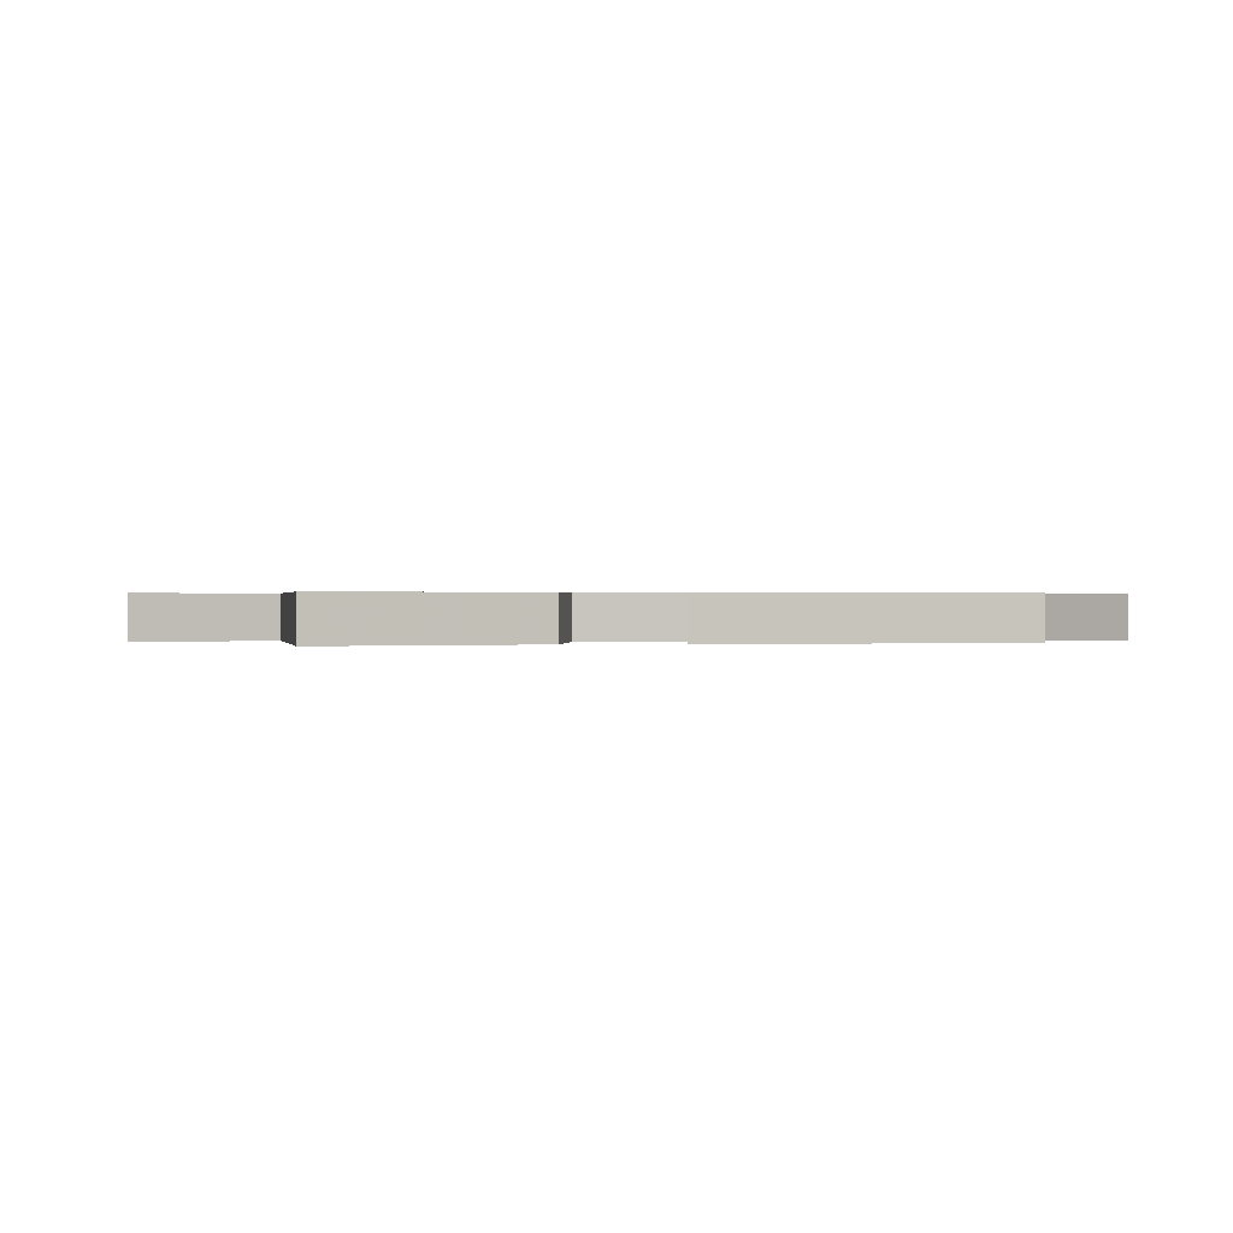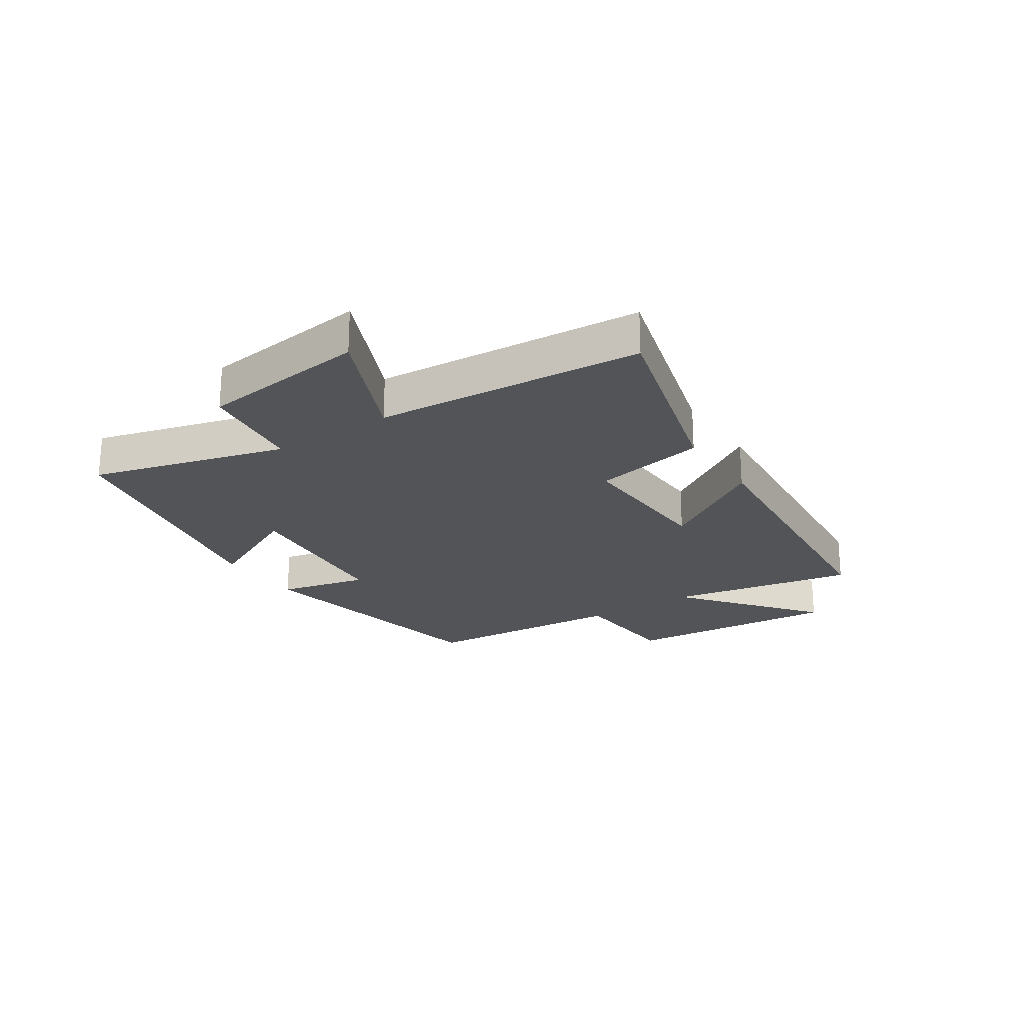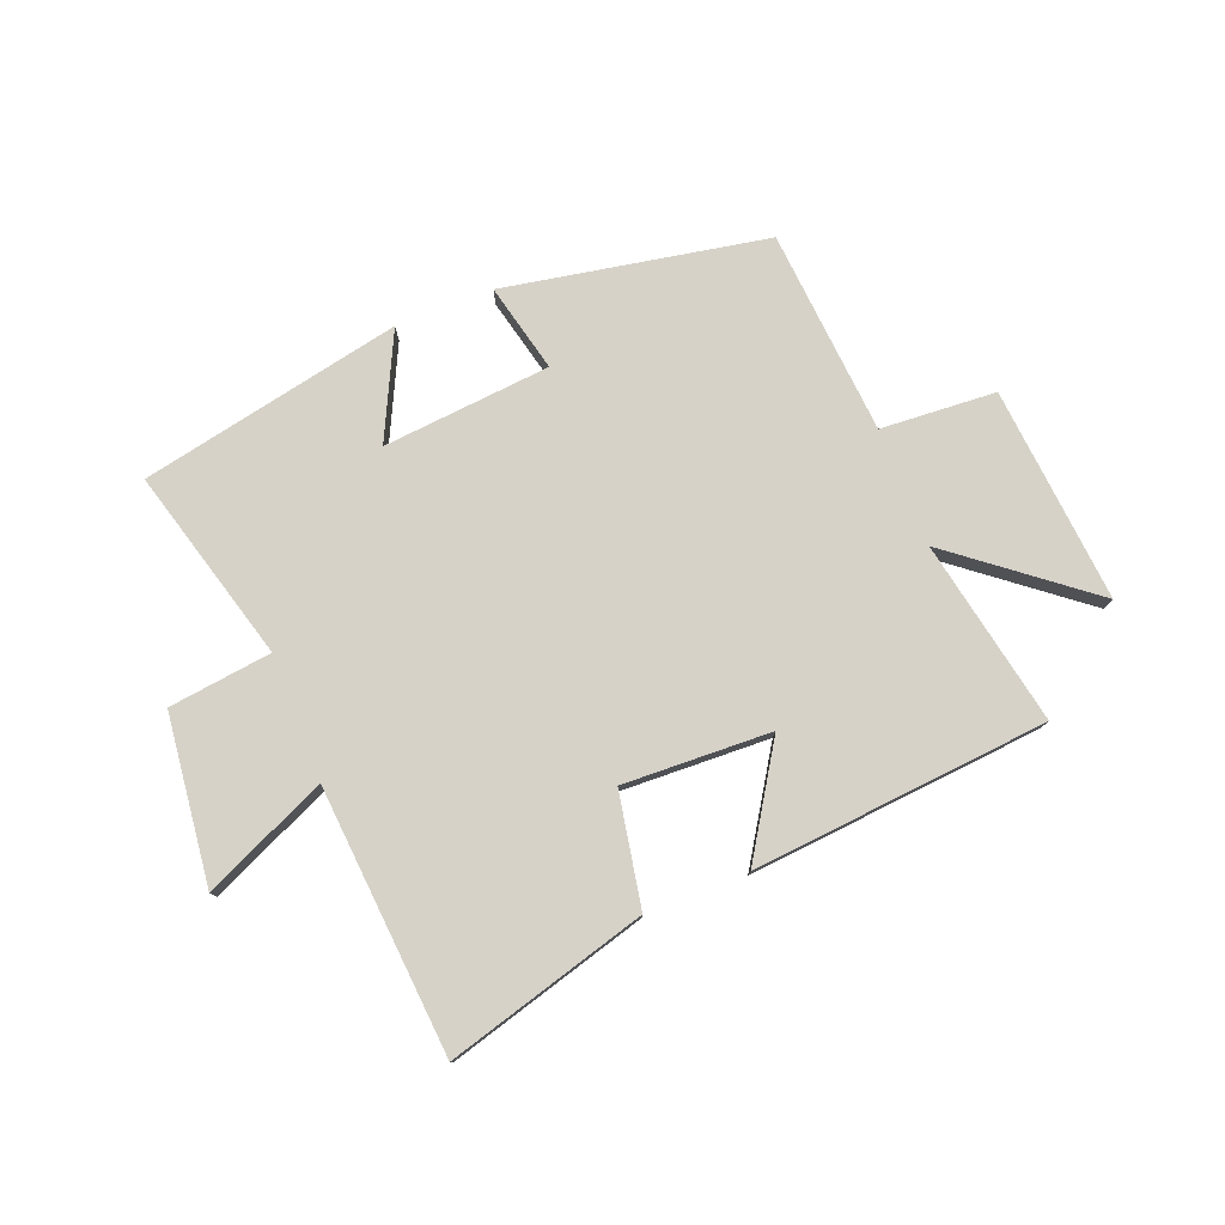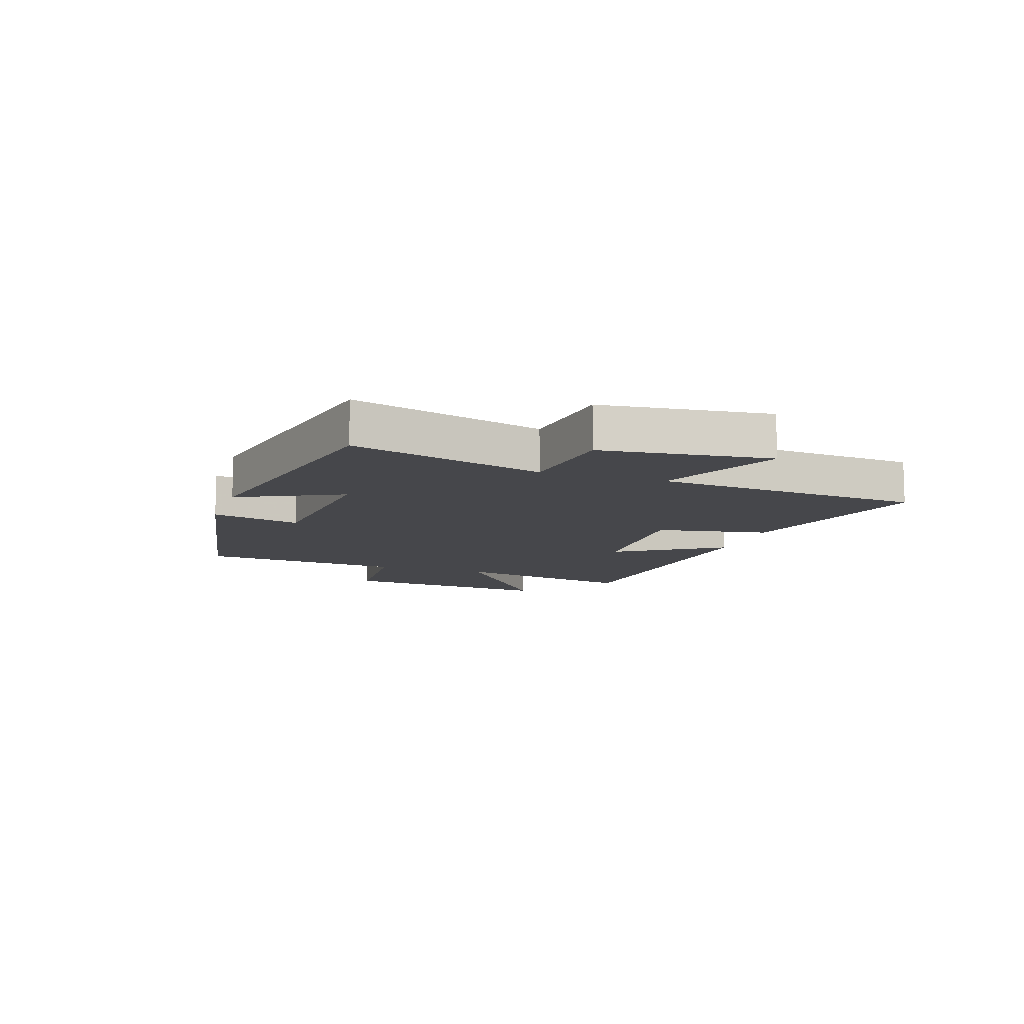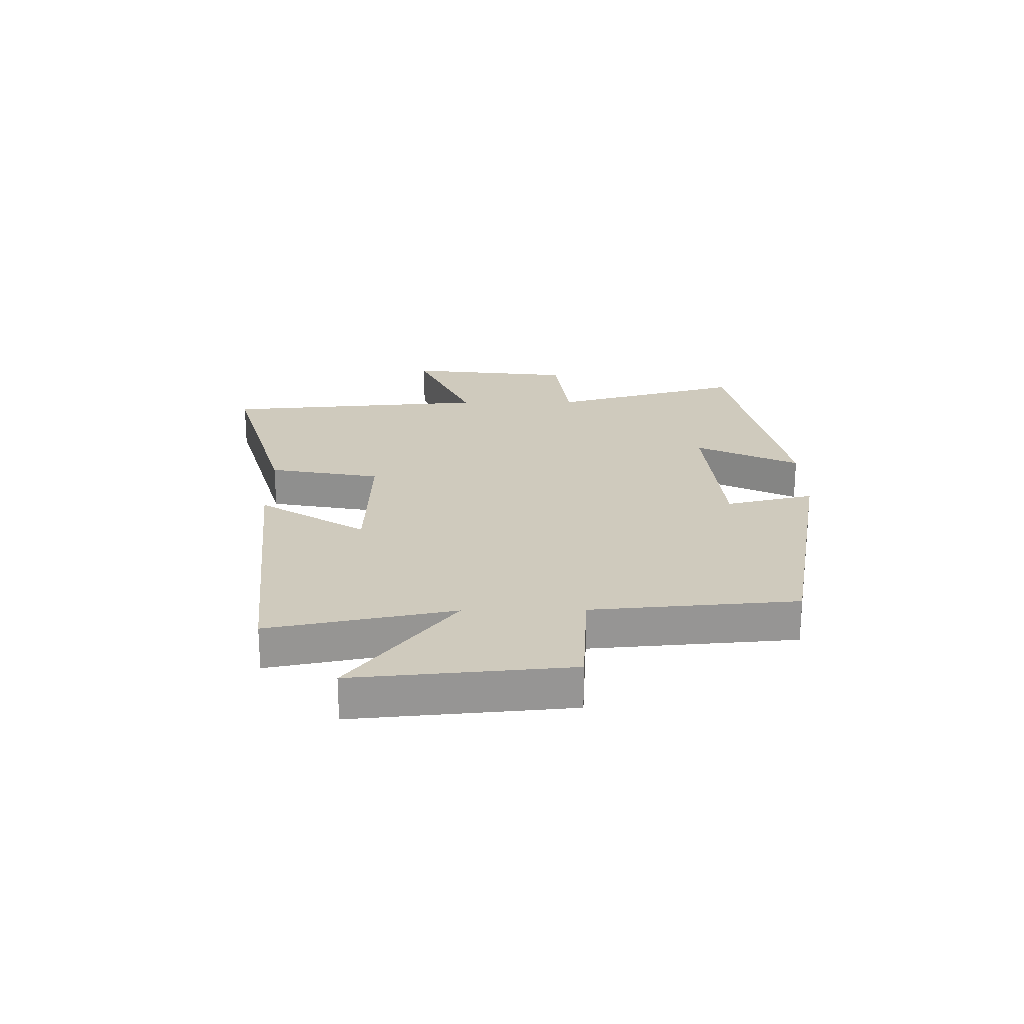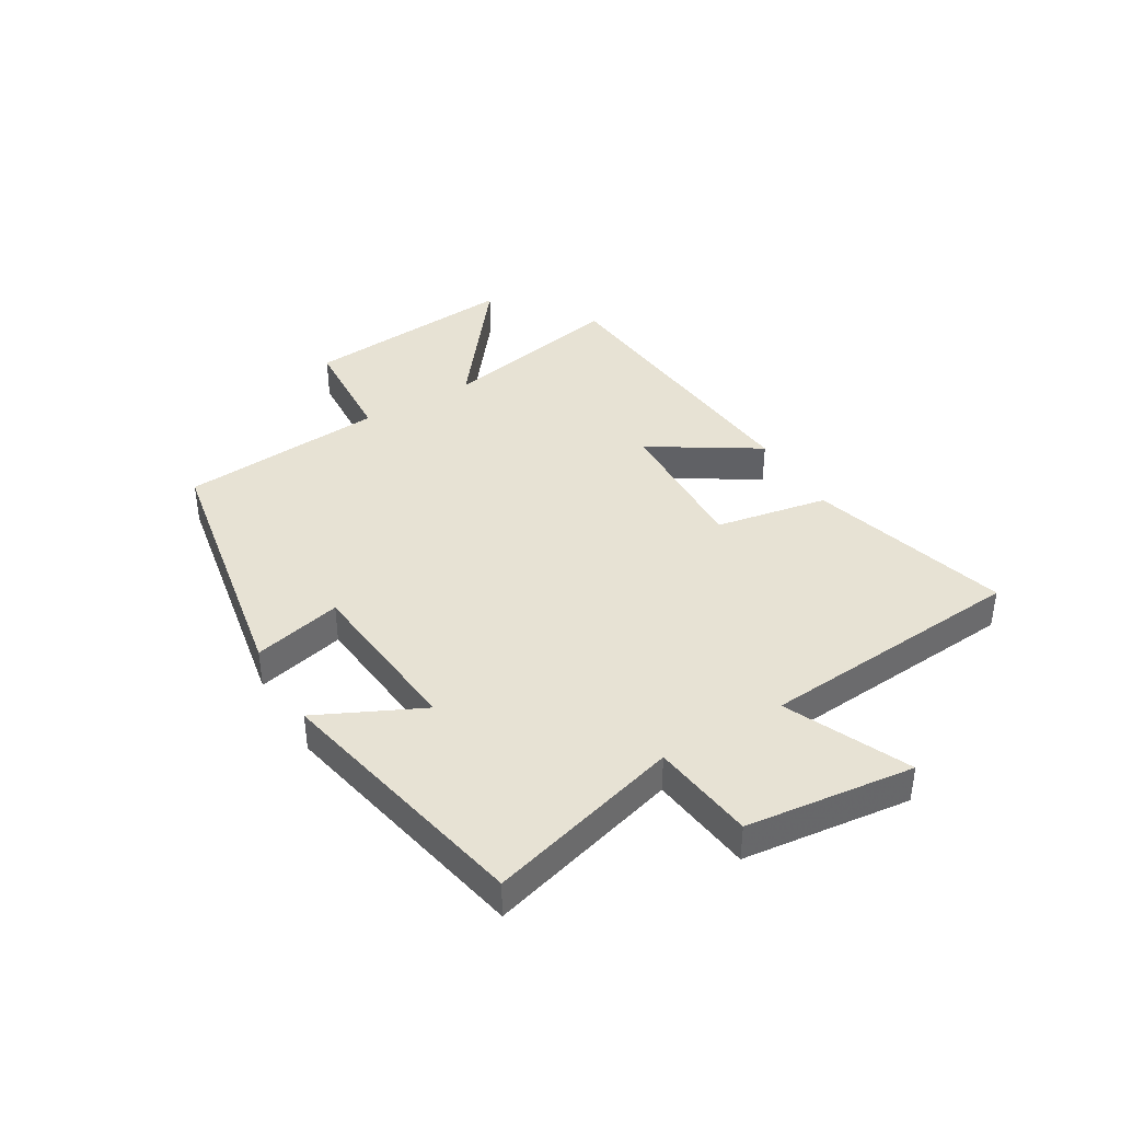
<metadata>
{"format":"obj","ext":"obj","renderer":"f3d","projection":"perspective","resolution":1024,"background":"white","views":[{"elev":0.3,"azim":-6.5,"up":"+Y"},{"elev":-22.9,"azim":-56.3,"up":"+Y"},{"elev":78.0,"azim":-21.5,"up":"+Y"},{"elev":-10.7,"azim":-108.6,"up":"+Y"},{"elev":22.8,"azim":89.3,"up":"+Y"},{"elev":39.8,"azim":-120.9,"up":"+Y"}]}
</metadata>
<code>
v 0.472 0.07 -0.417
v 0.023 0.07 -0.5
v 0.059 0.07 -0.348
v -0.229 0.07 -0.322
v -0.143 0.07 -0.5
v -0.592 0.07 -0.408
v -0.5 0.07 -0.077
v -0.677 0.07 -0.055
v -0.711 0.07 0.233
v -0.5 0.07 0.139
v -0.464 0.07 0.597
v -0.12 0.07 0.5
v -0.084 0.07 0.307
v 0.17 0.07 0.317
v 0.054 0.07 0.5
v 0.562 0.07 0.455
v 0.5 0.07 0.137
v 0.73 0.07 0.318
v 0.698 0.07 -0.052
v 0.5 0.07 -0.065
v 0.472 0 -0.417
v 0.023 0 -0.5
v 0.059 0 -0.348
v -0.229 0 -0.322
v -0.143 0 -0.5
v -0.592 0 -0.408
v -0.5 0 -0.077
v -0.677 0 -0.055
v -0.711 0 0.233
v -0.5 0 0.139
v -0.464 0 0.597
v -0.12 0 0.5
v -0.084 0 0.307
v 0.17 0 0.317
v 0.054 0 0.5
v 0.562 0 0.455
v 0.5 0 0.137
v 0.73 0 0.318
v 0.698 0 -0.052
v 0.5 0 -0.065
f 17 18 19 20
f 17 20 1 2
f 14 15 16 17
f 13 14 17
f 10 11 12 13
f 10 13 17
f 7 8 9 10
f 7 10 17
f 4 5 6 7
f 3 4 7 17
f 2 3 17
f 40 39 38 37
f 22 21 40 37
f 37 36 35 34
f 37 34 33
f 33 32 31 30
f 37 33 30
f 30 29 28 27
f 37 30 27
f 27 26 25 24
f 37 27 24 23
f 37 23 22
f 1 21 22 2
f 2 22 23 3
f 3 23 24 4
f 4 24 25 5
f 5 25 26 6
f 6 26 27 7
f 7 27 28 8
f 8 28 29 9
f 9 29 30 10
f 10 30 31 11
f 11 31 32 12
f 12 32 33 13
f 13 33 34 14
f 14 34 35 15
f 15 35 36 16
f 16 36 37 17
f 17 37 38 18
f 18 38 39 19
f 19 39 40 20
f 20 40 21 1

</code>
